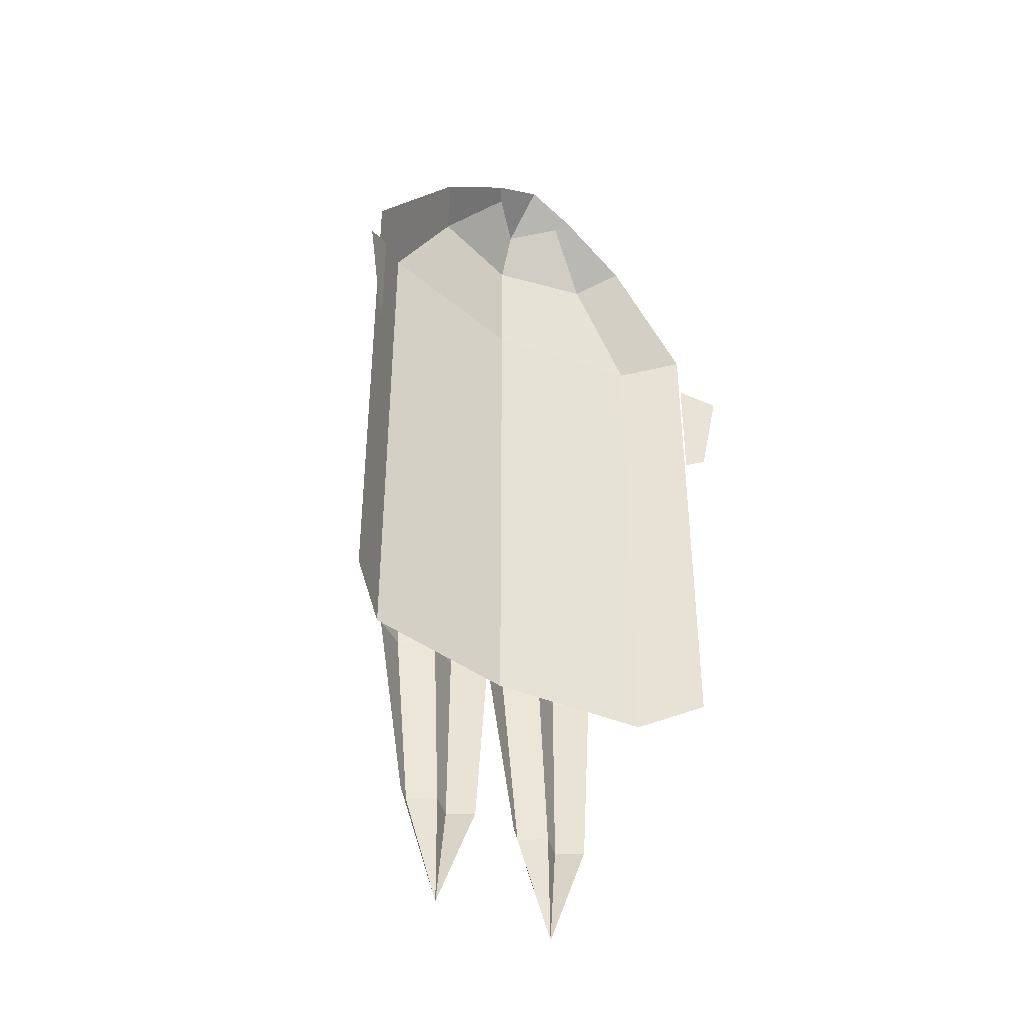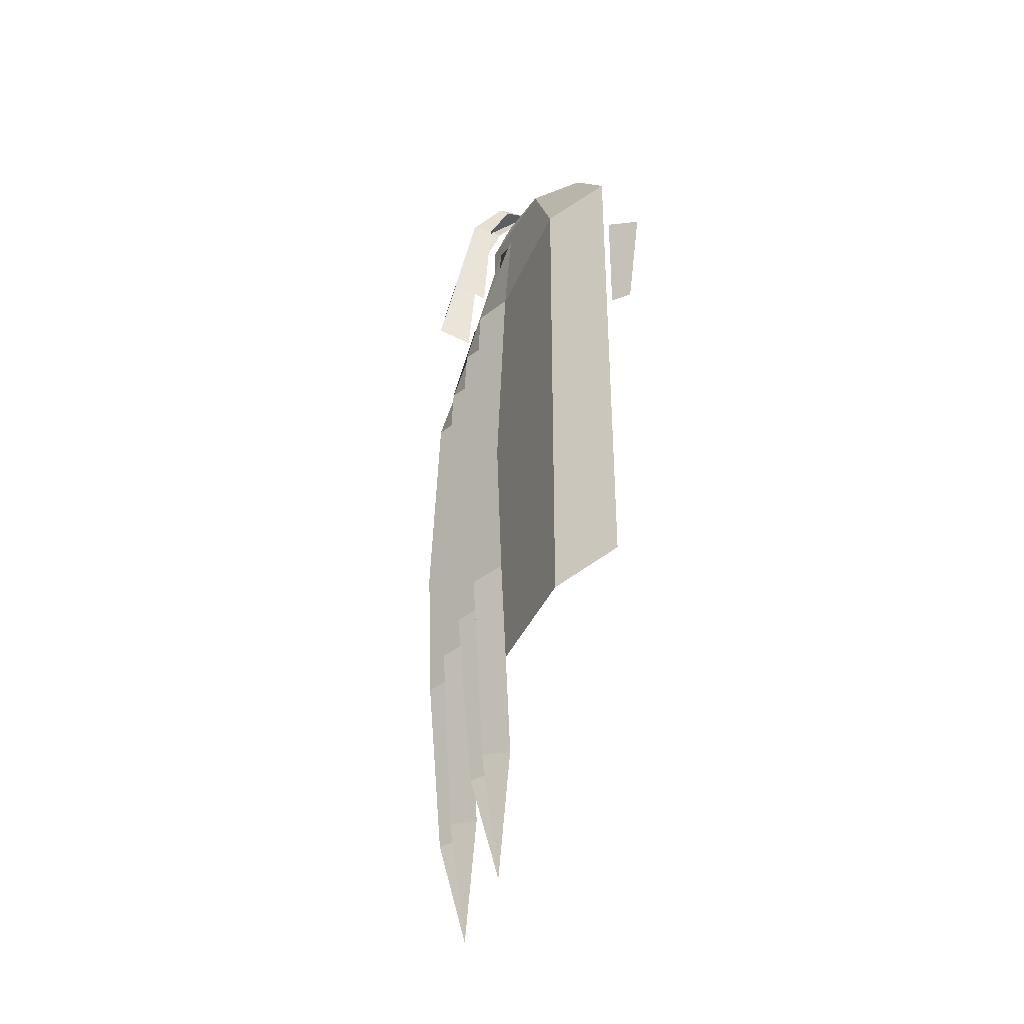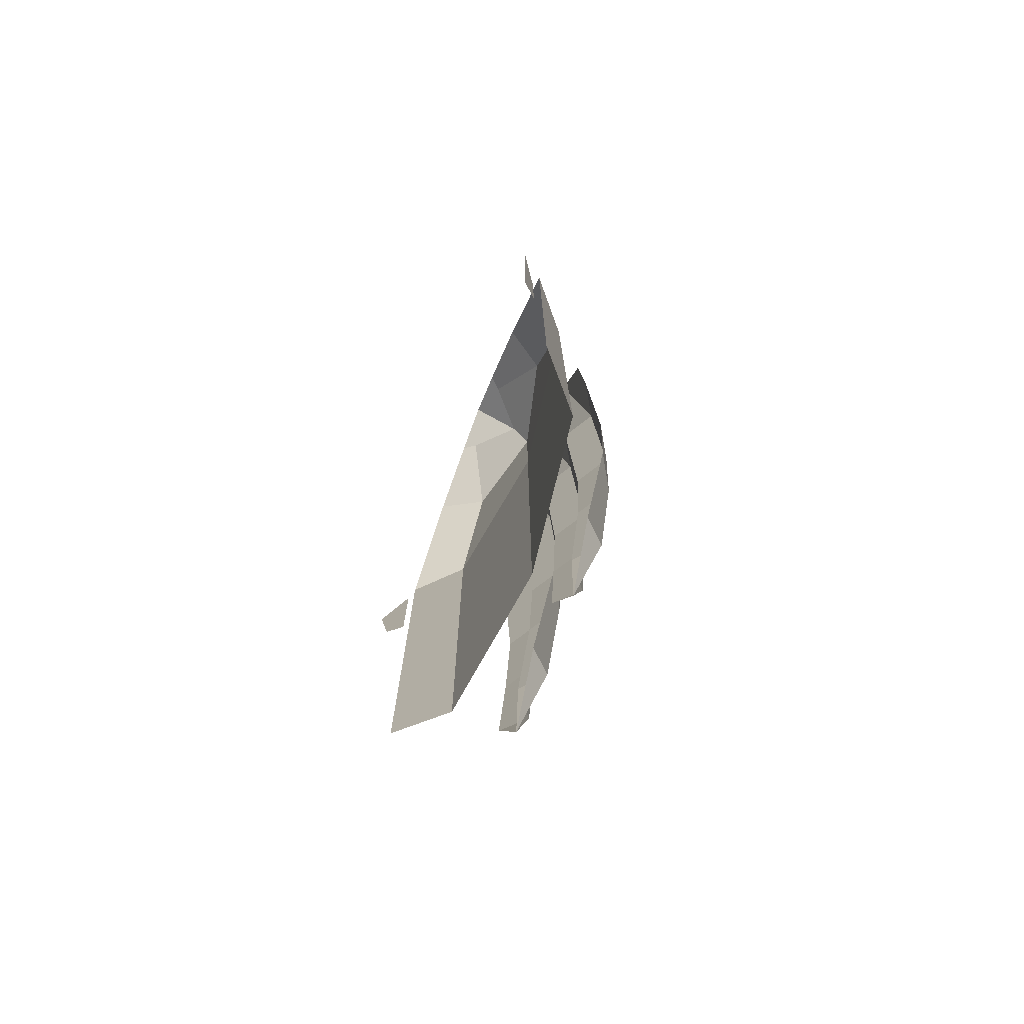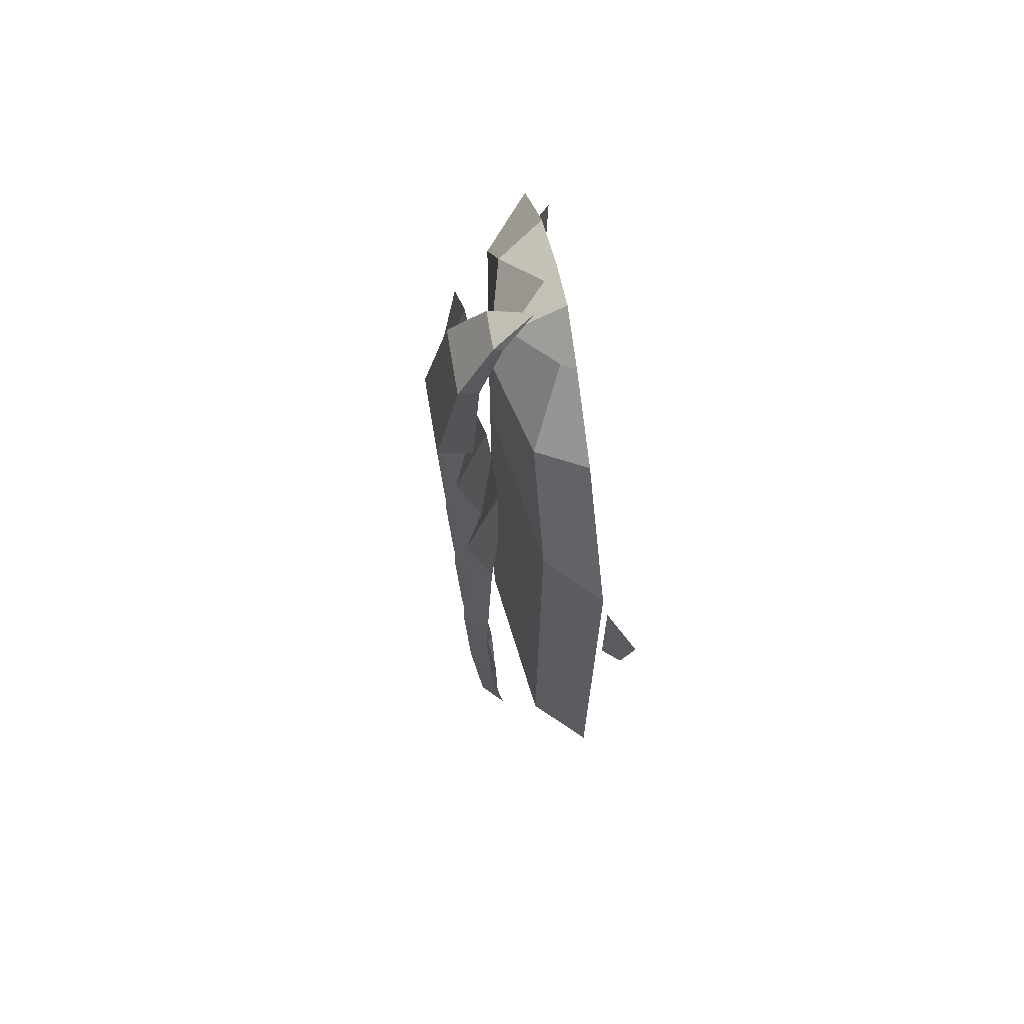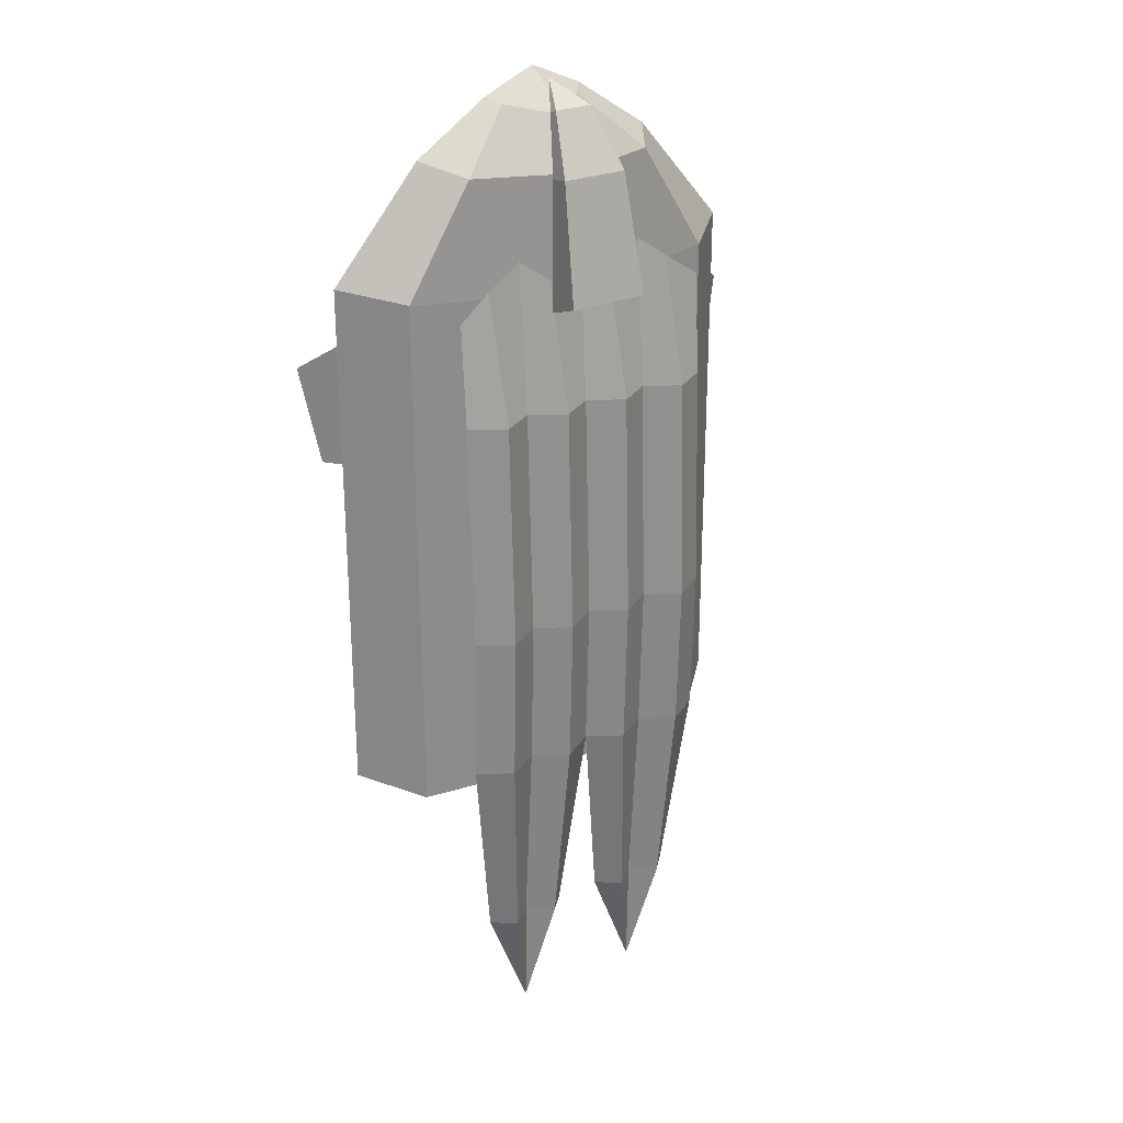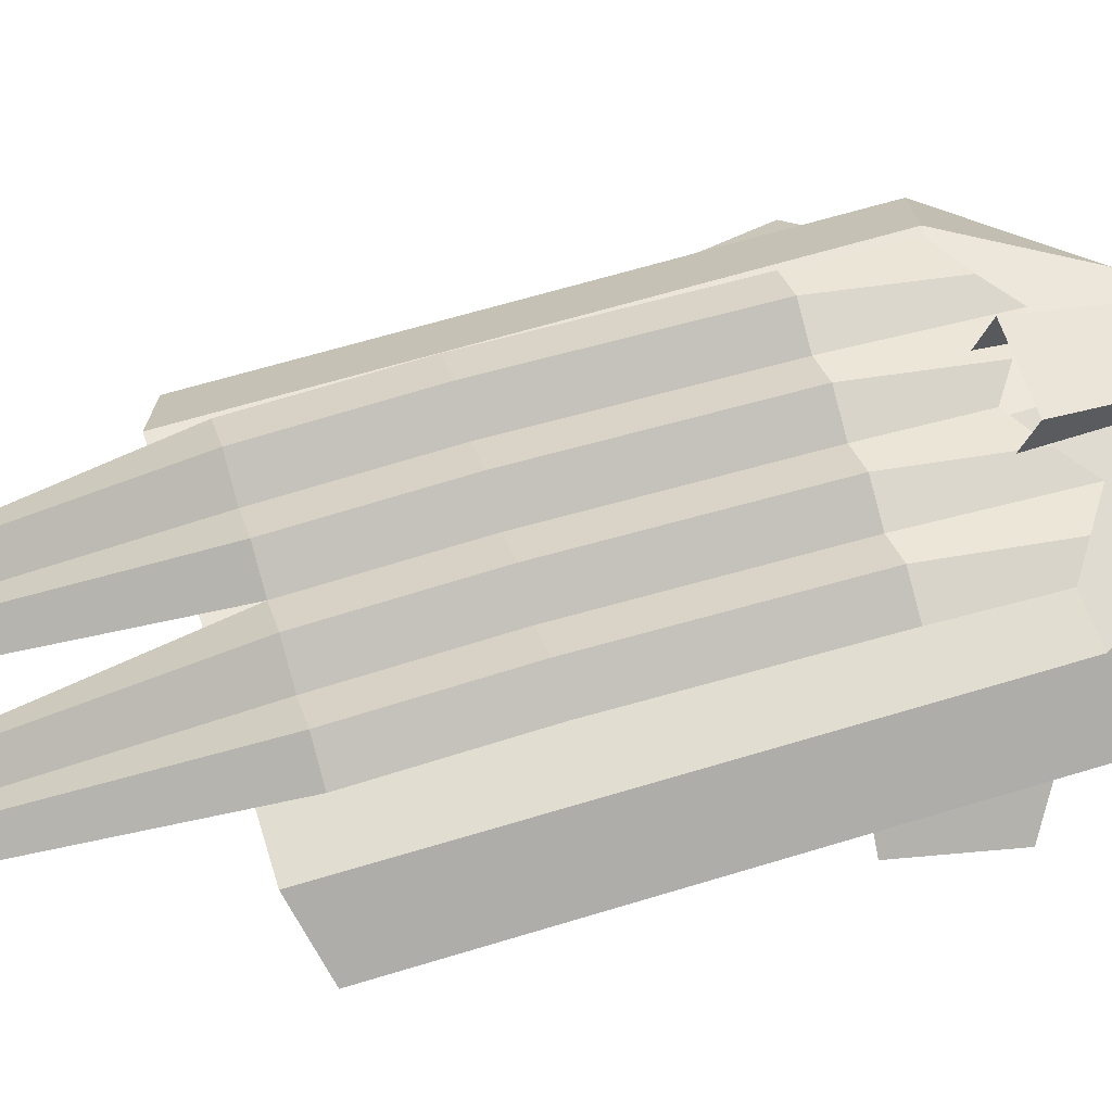
<metadata>
{"format":"obj","ext":"obj","renderer":"f3d","projection":"perspective","resolution":1024,"background":"white","views":[{"elev":-40.7,"azim":145.1,"up":"+Y"},{"elev":-39.1,"azim":75.5,"up":"+Y"},{"elev":-75.8,"azim":-111.5,"up":"+Y"},{"elev":69.5,"azim":80.6,"up":"+Y"},{"elev":26.3,"azim":-33.6,"up":"+Y"},{"elev":61.9,"azim":72.6,"up":"+Z"}]}
</metadata>
<code>
o nasal_bridge
v 18.15 69.81 22.6
v 15.15 122.6 11.49
v 8.92 147.9 -4.78
v 18.15 63.91 6.445
v 15.15 121.1 2.389
v 8.92 146.5 -9.01
v -18.15 69.81 22.6
v -15.15 122.6 11.49
v -8.92 147.9 -4.78
v 0 157.1 -23.58
v -18.15 63.91 6.445
v -15.15 121.1 2.389
v -8.92 146.5 -9.01
f 3 9 8 2
f 10 9 3
f 2 1 4 5
f 3 2 5 6
f 3 6 10
f 8 12 11 7
f 9 13 12 8
f 9 10 13
f 2 8 7 1
o side_R
v -98.39 -4.51 -40.17
v -104.6 -4.51 -47.64
v -98.39 50.83 -40.17
v -113 40.49 -50.59
f 14 16 17 15
o head
v 100.4 -162.9 -36.71
v 100.4 77.72 -36.71
v 76.21 -172 -14.37
v 76.21 72.16 -15.14
v 45.35 121.7 -15.62
v 58.31 126.8 -36.71
v 19.16 146.6 -30.74
v 23.95 149.5 -36.71
v -100.4 -162.9 -36.71
v -100.4 77.72 -36.71
v 0 -172 -4.062
v -76.21 -172 -14.37
v -76.21 72.16 -15.14
v 0 66.31 -4.062
v 0 119.9 -4.062
v -45.35 121.7 -15.62
v -58.31 126.8 -36.71
v 0 143.5 -12.74
v -19.16 146.6 -30.74
v -23.95 149.5 -36.71
v 0 160 -36.71
f 20 18 19 21
f 28 20 21 31
f 25 38 35 24
f 22 24 35 32
f 22 23 25 24
f 19 23 22 21
f 22 32 31 21
f 29 30 27 26
f 28 31 30 29
f 37 36 35 38
f 33 32 35 36
f 33 36 37 34
f 27 30 33 34
f 33 30 31 32
o side_L
v 98.39 -4.51 -40.17
v 104.6 -4.51 -47.64
v 98.39 50.83 -40.17
v 113 40.49 -50.59
f 39 40 42 41
o nose
v 61.73 -153.1 7.064
v 61.73 66.06 2.391
v 10.67 -245.3 0
v 30.86 -296.8 0
v 51.06 -245.3 0
v 46.3 76.61 0
v 30.86 87.16 0
v 15.43 76.61 0
v 30.86 -153.1 7.064
v 15.43 -153.1 16.39
v 46.3 -153.1 16.39
v 20.09 -243.6 10.27
v 41.64 -243.6 10.27
v 61.73 -84.36 9.329
v 15.43 -84.36 18.66
v 30.86 -84.36 9.329
v 46.3 -84.36 18.66
v 61.73 19.4 5.563
v 15.43 19.4 14.89
v 30.86 19.4 5.563
v 46.3 19.4 14.89
v 30.86 -243.6 0.9625
v -61.73 -153.1 7.064
v -61.73 66.06 2.391
v 0 -153.1 7.064
v 0 66.06 2.391
v -10.67 -245.3 0
v -30.86 -296.8 0
v -51.06 -245.3 0
v -46.3 76.61 0
v -30.86 87.16 0
v -15.43 76.61 0
v -30.86 -153.1 7.064
v -15.43 -153.1 16.39
v -46.3 -153.1 16.39
v -20.09 -243.6 10.27
v -41.64 -243.6 10.27
v -61.73 -84.36 9.329
v 0 -84.36 9.329
v -15.43 -84.36 18.66
v -30.86 -84.36 9.329
v -46.3 -84.36 18.66
v -61.73 19.4 5.563
v 0 19.4 5.563
v -15.43 19.4 14.89
v -30.86 19.4 5.563
v -46.3 19.4 14.89
v -30.86 -243.6 0.9625
f 51 53 59 58
f 57 61 86 81
f 59 56 60 63
f 52 51 58 57
f 61 62 49 50
f 62 63 48 49
f 63 60 44 48
f 61 50 68 86
f 52 57 81 67
f 53 43 56 59
f 58 59 63 62
f 57 58 62 61
f 47 55 46
f 53 51 64 55
f 46 64 54
f 45 46 54
f 54 64 51 52
f 54 52 67 45
f 55 47 43 53
f 55 64 46
f 75 83 84 77
f 82 81 86 87
f 84 89 85 80
f 76 82 83 75
f 87 74 73 88
f 88 73 72 89
f 89 72 66 85
f 87 86 68 74
f 76 67 81 82
f 77 84 80 65
f 83 88 89 84
f 82 87 88 83
f 71 70 79
f 77 79 90 75
f 70 78 90
f 69 78 70
f 78 76 75 90
f 78 69 67 76
f 79 77 65 71
f 79 70 90

</code>
